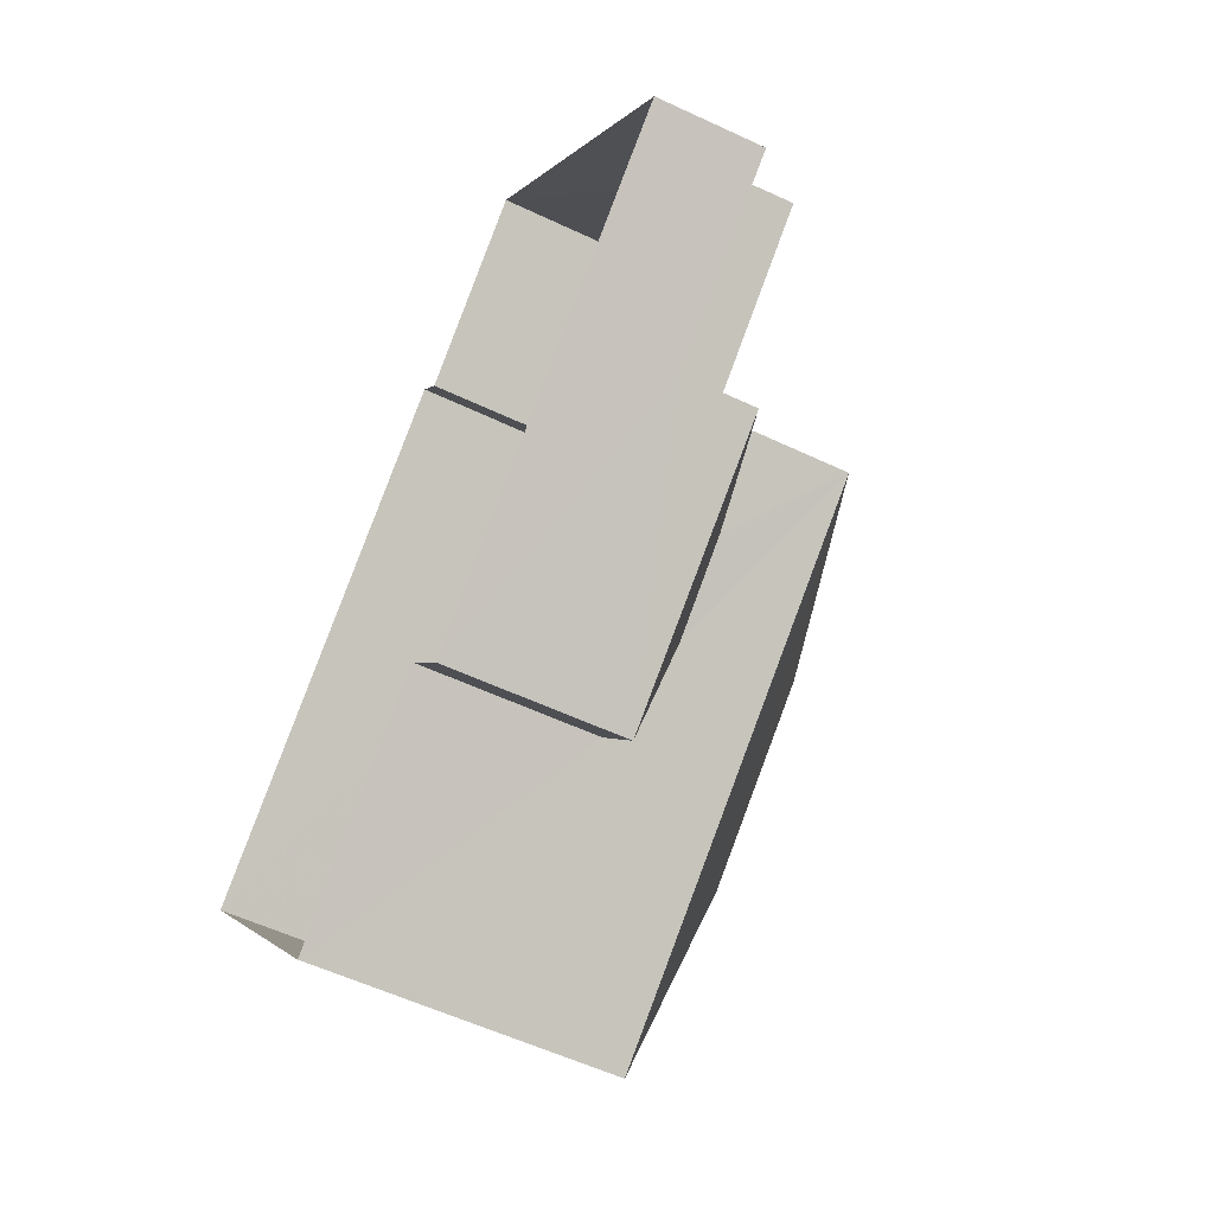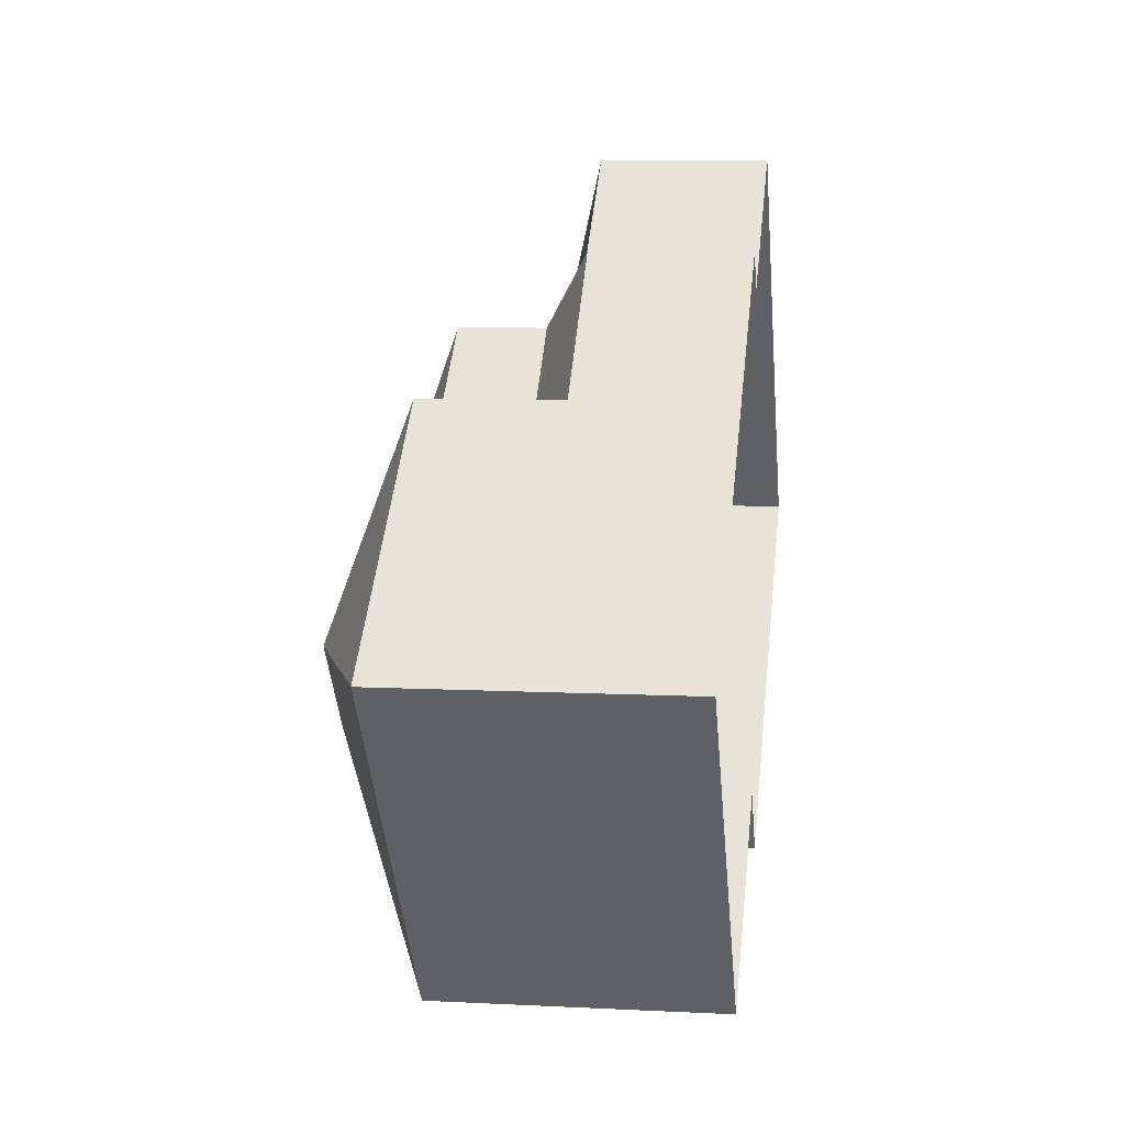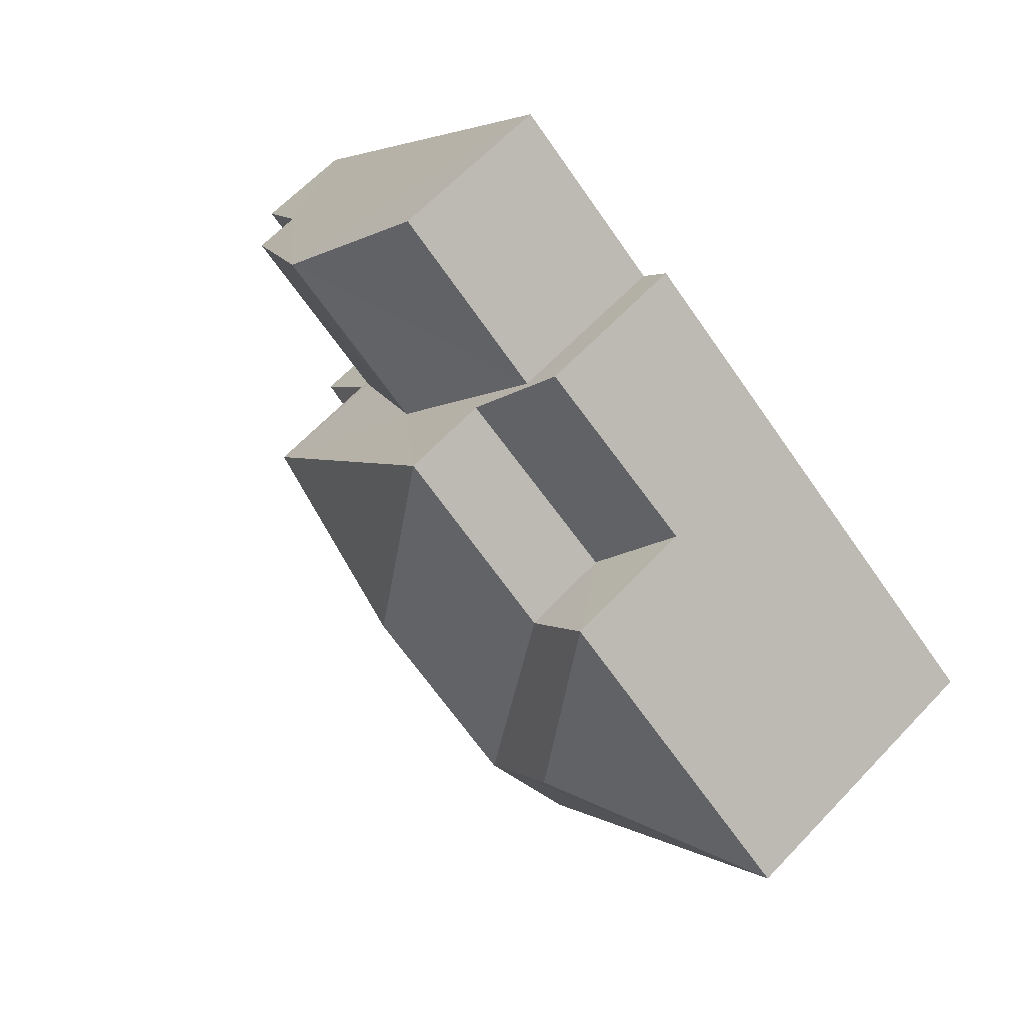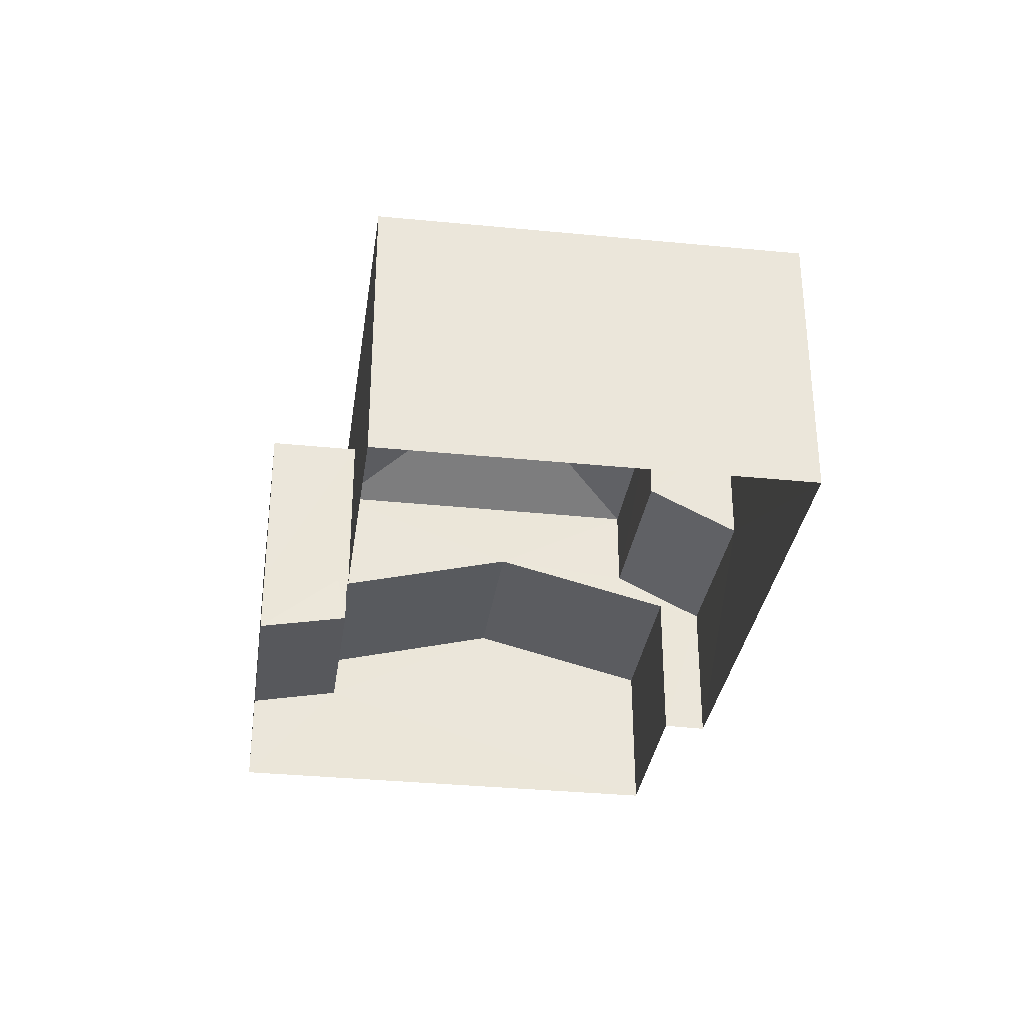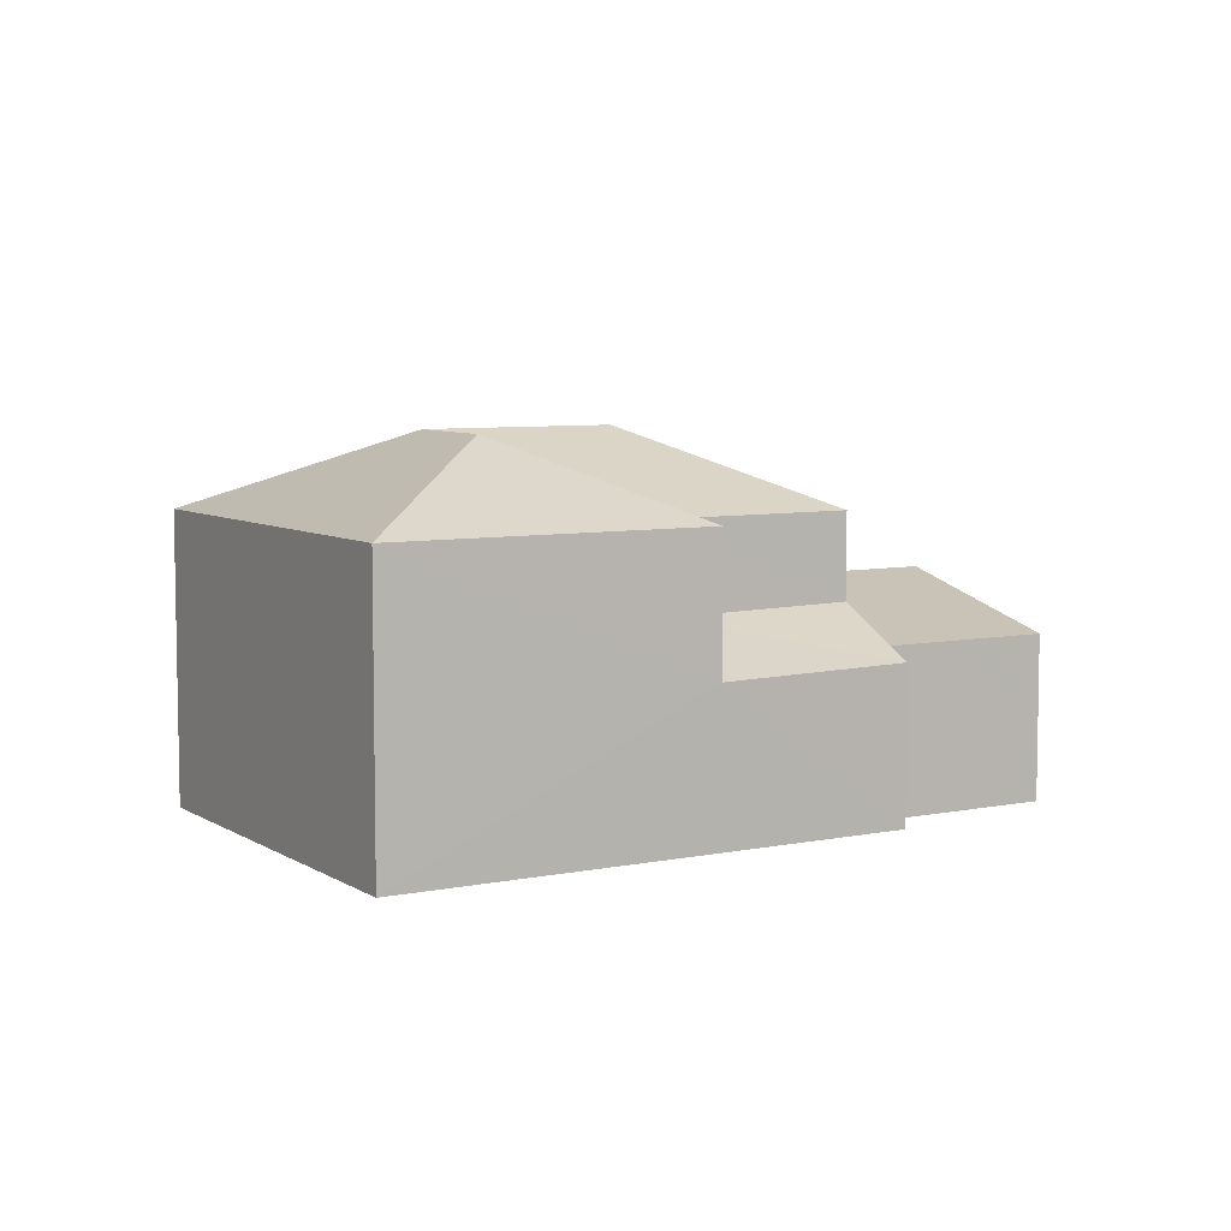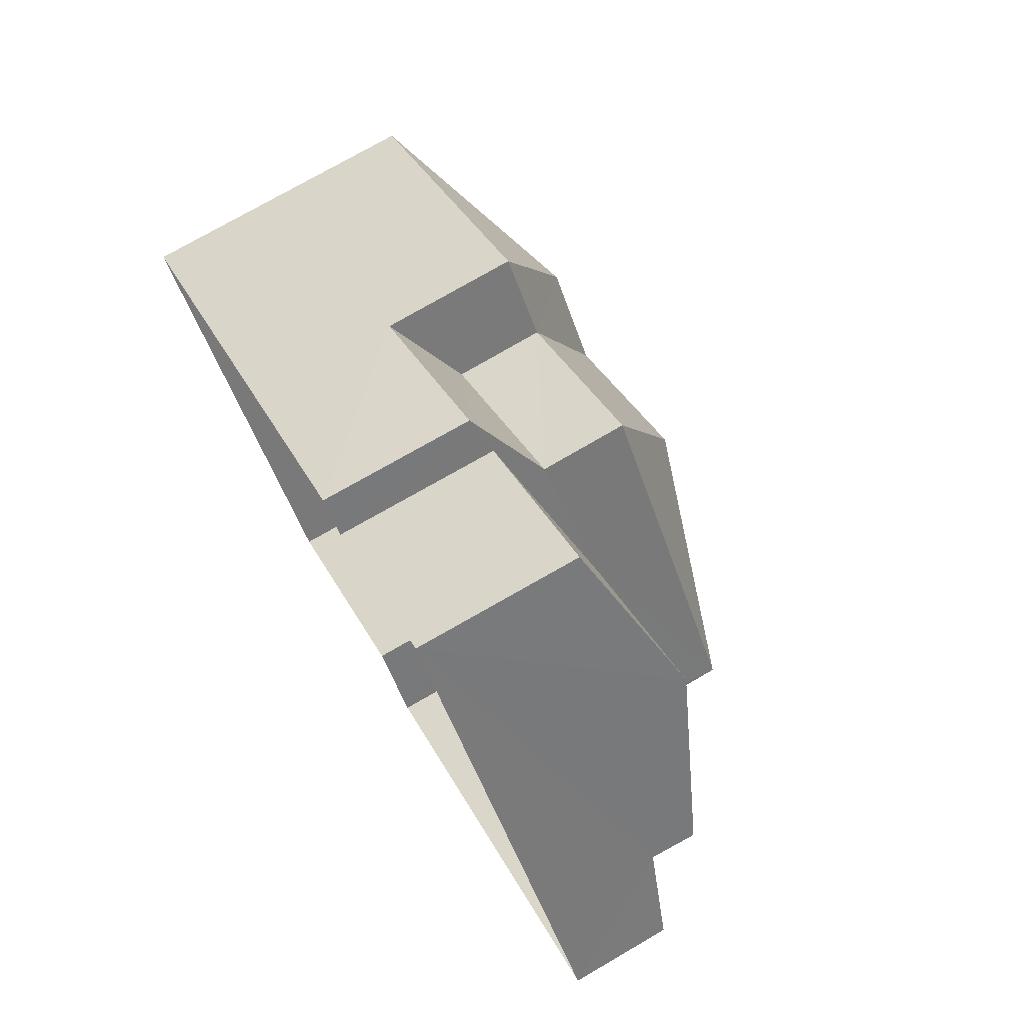
<metadata>
{"format":"obj","ext":"obj","renderer":"f3d","projection":"perspective","resolution":1024,"background":"white","views":[{"elev":-56.0,"azim":-116.4,"up":"+Y"},{"elev":8.8,"azim":98.0,"up":"+Y"},{"elev":64.7,"azim":43.6,"up":"+Y"},{"elev":-32.9,"azim":44.0,"up":"+Z"},{"elev":6.6,"azim":111.3,"up":"+Z"},{"elev":75.3,"azim":-119.9,"up":"+Y"}]}
</metadata>
<code>
v -3.177e+05 4.327e+04 36.49
v -3.177e+05 4.328e+04 36.49
v -3.177e+05 4.328e+04 36.49
v -3.177e+05 4.329e+04 36.5
v -3.177e+05 4.328e+04 36.5
v -3.177e+05 4.327e+04 36.49
v -3.177e+05 4.328e+04 36.5
v -3.177e+05 4.329e+04 36.5
v -3.177e+05 4.328e+04 40.25
v -3.177e+05 4.328e+04 39.64
v -3.177e+05 4.327e+04 39.64
v -3.177e+05 4.328e+04 40.25
v -3.177e+05 4.328e+04 41.85
v -3.177e+05 4.328e+04 41.85
v -3.177e+05 4.328e+04 43.3
v -3.177e+05 4.328e+04 43.29
v -3.177e+05 4.328e+04 40.47
v -3.177e+05 4.328e+04 40.47
v -3.177e+05 4.328e+04 39.56
v -3.177e+05 4.328e+04 39.55
v -3.177e+05 4.328e+04 40.18
v -3.177e+05 4.328e+04 39.31
v -3.177e+05 4.329e+04 39.38
v -3.177e+05 4.328e+04 40.25
v -3.177e+05 4.328e+04 39.64
v -3.177e+05 4.328e+04 43.29
v -3.177e+05 4.328e+04 41.85
v -3.177e+05 4.328e+04 39.64
v -3.177e+05 4.328e+04 41.85
v -3.177e+05 4.328e+04 38.35
v -3.177e+05 4.328e+04 38.34
v -3.177e+05 4.328e+04 38.68
v -3.177e+05 4.328e+04 38.69
v -3.177e+05 4.327e+04 41.84
v -3.177e+05 4.328e+04 41.85
v -3.177e+05 4.328e+04 39.56
v -3.177e+05 4.329e+04 39.56
f 1 2 3
f 4 3 5
f 2 6 7
f 8 5 7
f 3 2 5
f 5 2 7
f 9 10 11
f 9 12 10
f 13 14 15
f 16 13 15
f 17 18 19
f 20 17 19
f 21 22 23
f 24 21 23
f 12 25 10
f 26 13 16
f 26 27 13
f 28 9 11
f 26 29 27
f 30 31 32
f 33 30 32
f 16 29 26
f 16 34 29
f 15 14 35
f 18 36 37
f 18 17 36
f 35 34 16
f 15 35 16
f 2 1 28
f 1 34 28
f 12 35 25
f 9 34 35
f 9 35 12
f 28 34 9
f 33 20 19
f 33 32 20
f 27 29 22
f 29 3 22
f 22 4 23
f 22 3 4
f 21 13 27
f 22 21 27
f 37 8 18
f 19 18 33
f 33 8 7
f 33 7 30
f 18 8 33
f 29 1 3
f 29 34 1
f 20 25 35
f 31 10 25
f 35 14 17
f 31 25 32
f 4 5 23
f 36 24 23
f 14 24 17
f 5 36 23
f 36 17 24
f 20 35 17
f 20 32 25
f 28 11 6
f 2 28 6
f 11 31 6
f 6 31 7
f 11 10 31
f 7 31 30
f 13 24 14
f 13 21 24
f 5 8 37
f 36 5 37

</code>
